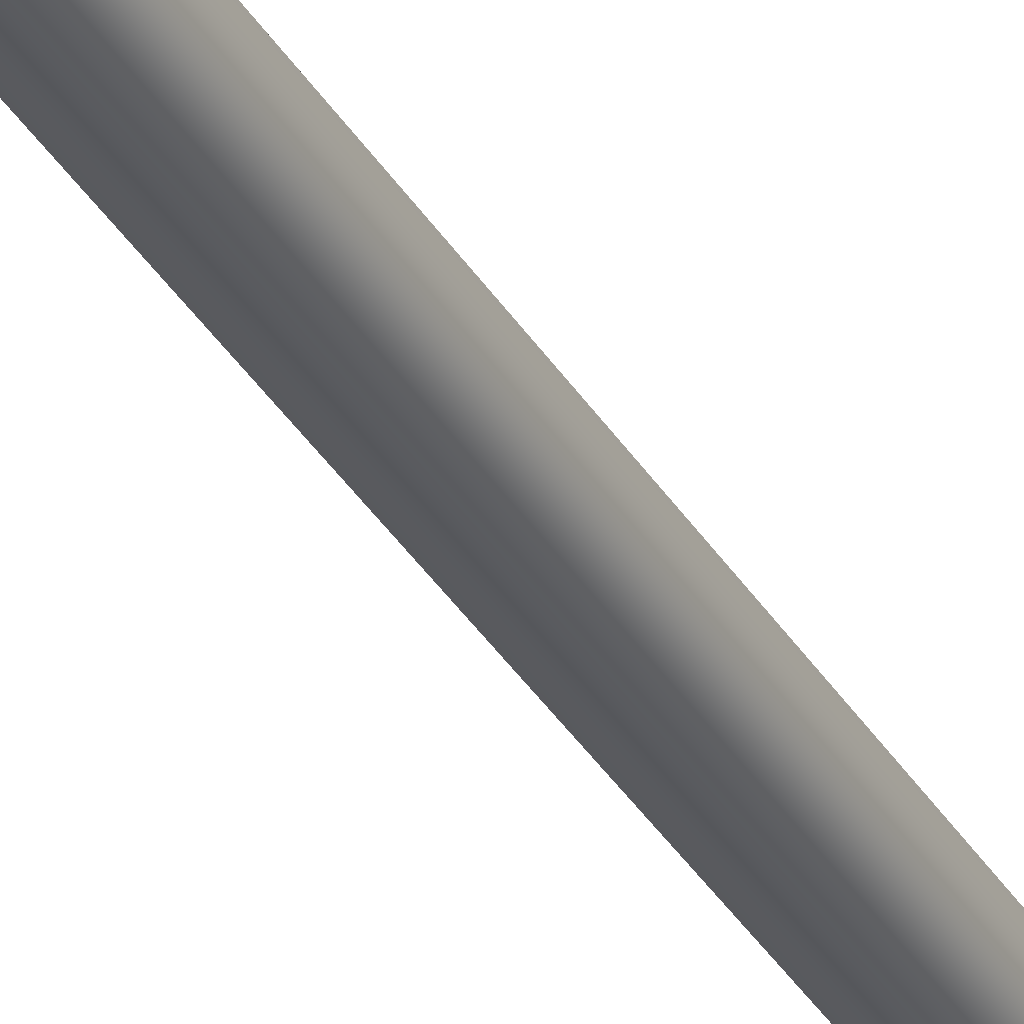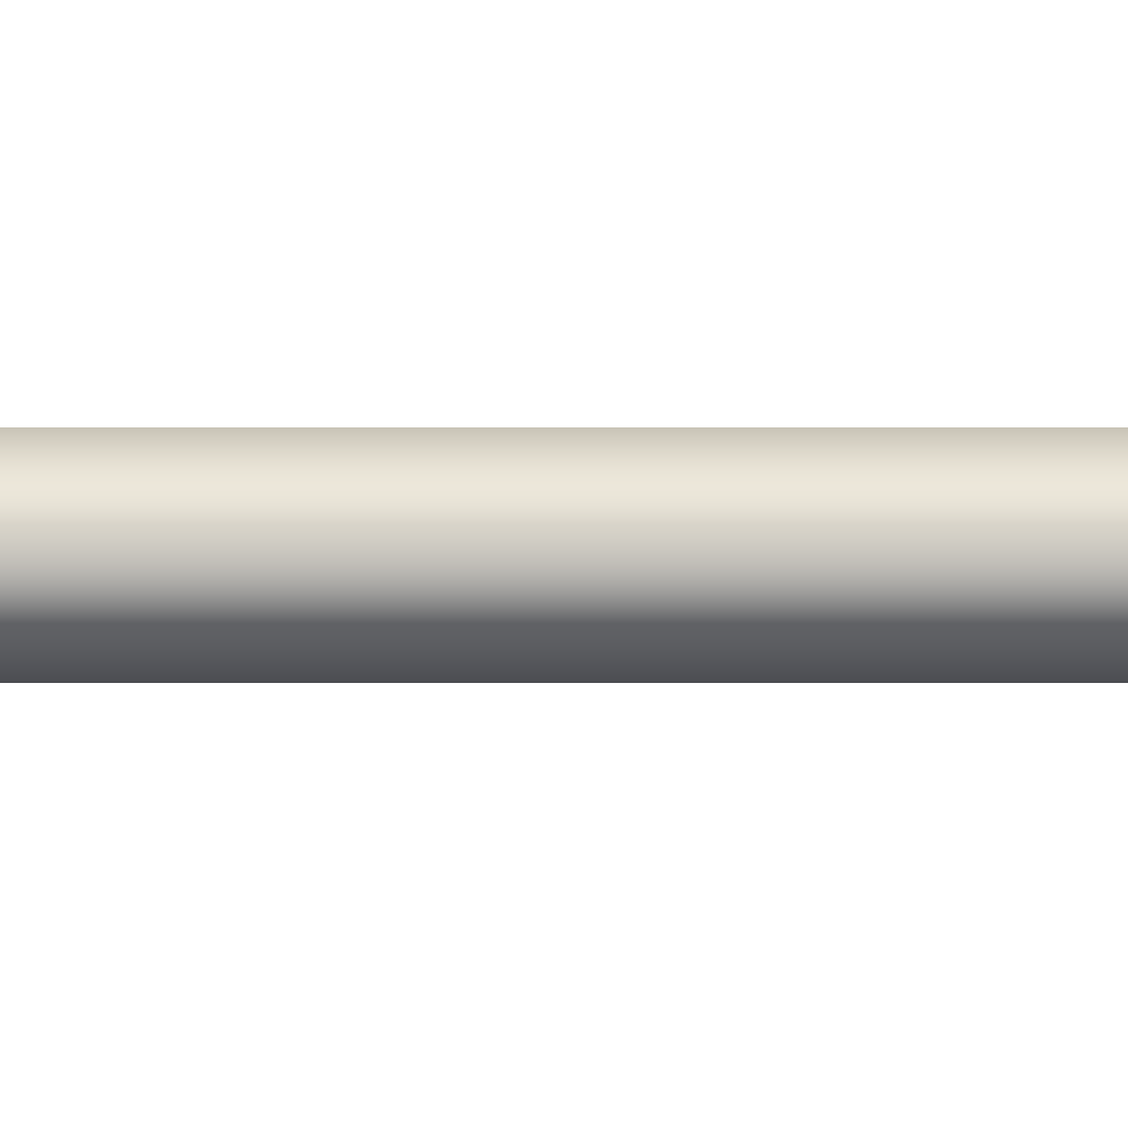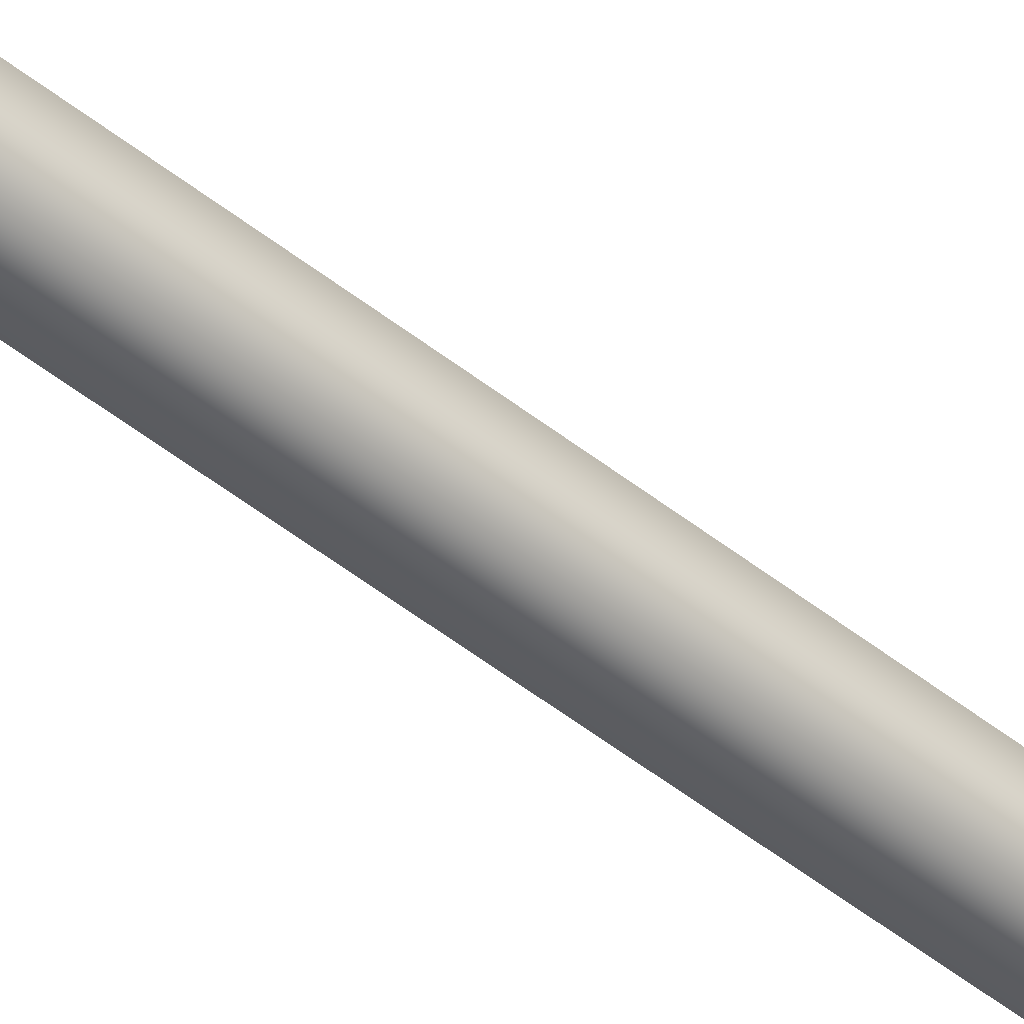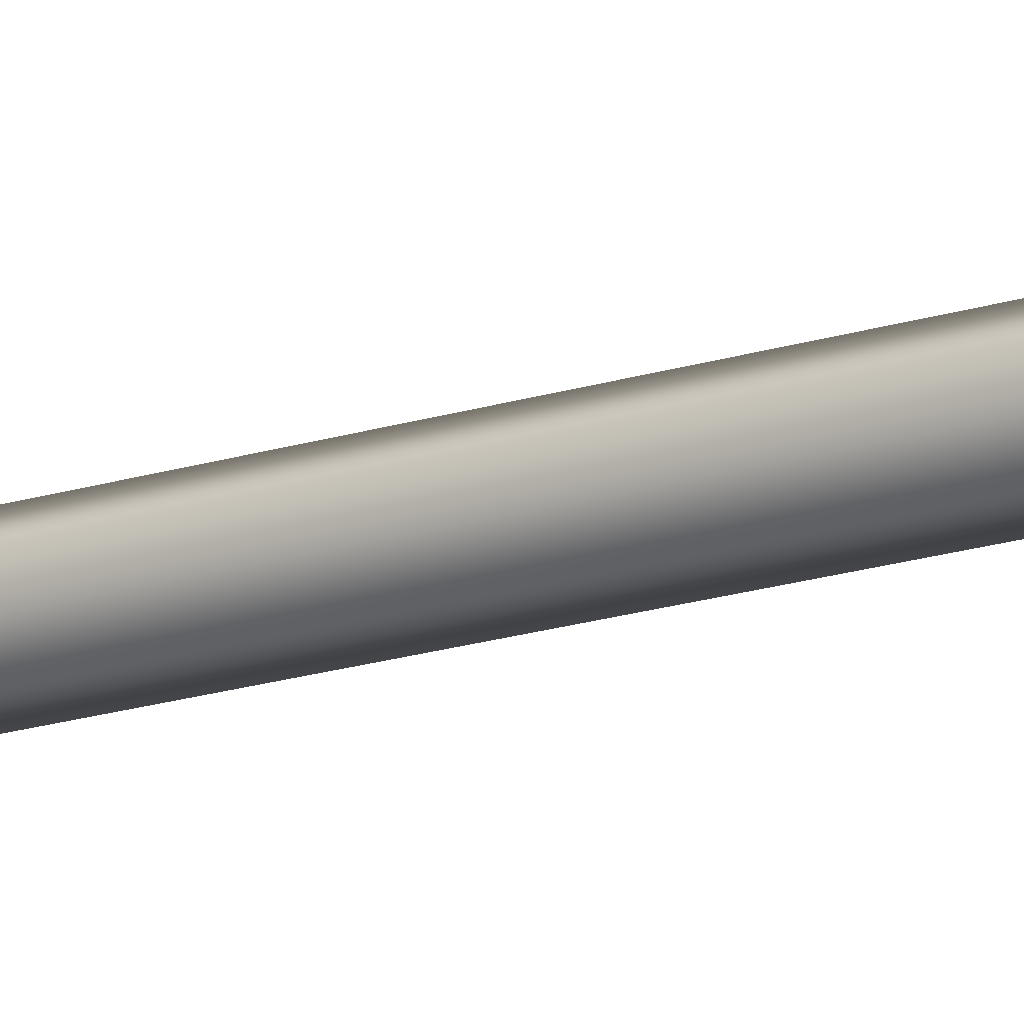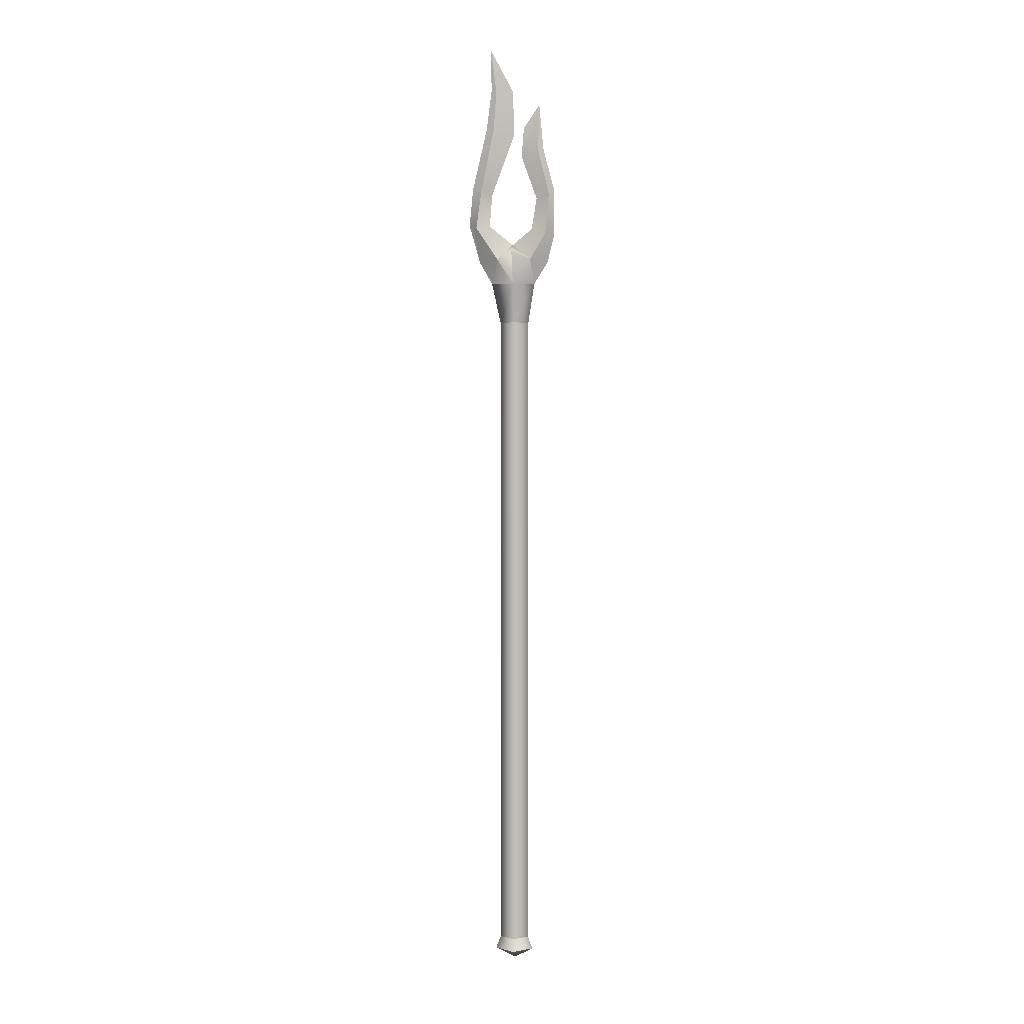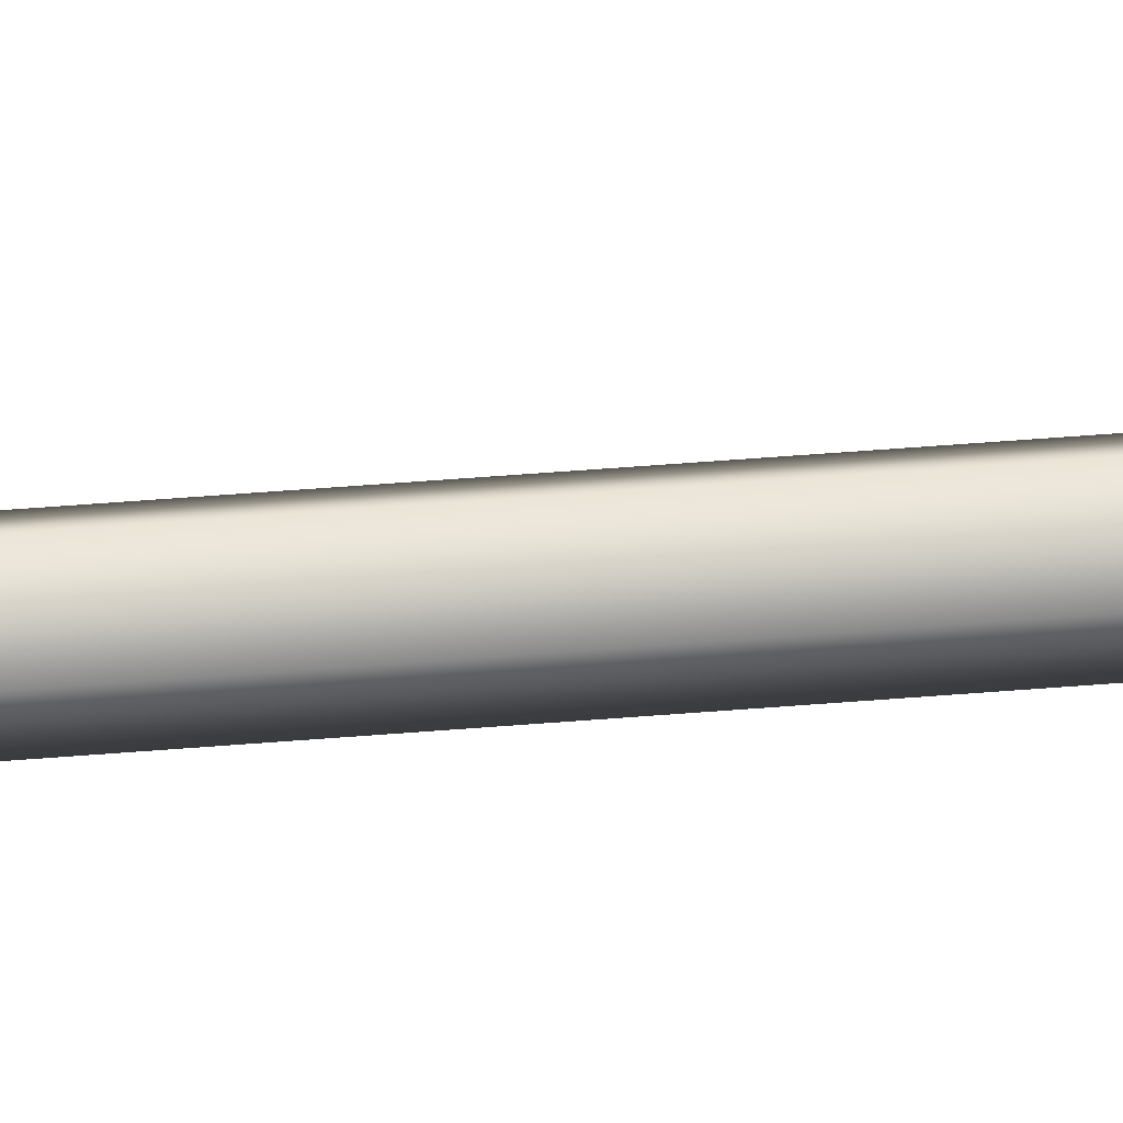
<metadata>
{"format":"obj","ext":"obj","renderer":"f3d","projection":"perspective","resolution":1024,"background":"white","views":[{"elev":-32.2,"azim":25.2,"up":"+Z"},{"elev":-52.1,"azim":90.0,"up":"+Z"},{"elev":-50.9,"azim":-130.8,"up":"+Z"},{"elev":-15.5,"azim":126.3,"up":"+Z"},{"elev":4.1,"azim":5.5,"up":"+Y"},{"elev":44.9,"azim":84.4,"up":"+Z"}]}
</metadata>
<code>
g default
v 0.3418 -20.79 -0.585
v 2.76 -19.34 0.2007
v 0.3418 -19.34 1.958
v -2.076 -19.34 0.2007
v -1.153 -19.34 -2.642
v 1.836 -19.34 -2.642
v 2.164 -17.81 0.007063
v 0.3418 -17.81 1.331
v -1.48 -17.81 0.007063
v -0.7844 -17.81 -2.135
v 1.468 -17.81 -2.135
v 2.164 -5.808 0.007064
v 0.3418 -5.808 1.331
v -1.48 -5.808 0.007064
v -0.7844 -5.808 -2.135
v 1.468 -5.808 -2.135
v 2.164 64.04 0.007066
v 0.3418 64.04 1.331
v -1.48 64.04 0.007066
v -0.7844 64.04 -2.135
v 1.468 64.04 -2.135
v 2.966 69.04 0.2318
v 0.3418 69.04 2.138
v -2.555 69.04 0.2318
v 0.3418 69.04 -2.853
v 0.0868 74.11 -0.2666
v -4.204 71.87 -0.2666
v -2.056 72.17 -1.911
v 2.502 72.17 -1.911
v 4.654 71.87 -0.2666
v 2.502 72.17 1.377
v -1.783 72.17 1.377
v -2.604 80.57 -0.2666
v -3.986 80.76 -0.9405
v -5.094 81.39 -0.2666
v -3.938 81.01 0.4646
v -2.734 99.18 -0.2636
v -2.909 76.57 -0.2666
v -5.573 76.72 -0.2666
v -4.569 76.28 0.7676
v -4.693 76.44 -1.272
v -2.351 88.85 0.1918
v 0.2743 88.23 -0.2651
v -3.29 89.09 -0.2651
v -2.35 88.85 -0.6934
v 3.212 80.12 -0.2666
v 4.889 80.65 -0.9405
v 5.542 81.03 -0.2666
v 4.853 80.65 0.4646
v 3.553 92.14 -0.2636
v 2.574 76.19 -0.2666
v 5.449 75.14 -0.2666
v 4.422 75.63 0.7676
v 4.375 75.6 -1.272
v 3.433 86.23 0.1918
v 1.244 85.51 -0.2651
v 4.084 86.5 -0.2651
v 3.551 86.22 -0.6934
v -2.667 94.03 -0.2643
v -2.023 93.91 -0.03587
v 0.1351 93.86 -0.2643
v -2.071 93.91 -0.4785
v 0.08569 73.39 1.749
v 0.08341 73.39 -2.311
v 1.546 89.15 -0.2644
g Tr_Wea_Lance1M
f 3 1 2
f 4 1 3
f 5 1 4
f 6 1 5
f 2 1 6
f 7 8 2
f 3 2 8
f 8 9 3
f 4 3 9
f 9 10 4
f 5 4 10
f 10 11 5
f 6 5 11
f 11 7 6
f 2 6 7
f 8 7 12
f 12 13 8
f 9 8 13
f 13 14 9
f 10 9 14
f 14 15 10
f 11 10 15
f 15 16 11
f 7 11 16
f 16 12 7
f 13 12 17
f 17 18 13
f 14 13 18
f 18 19 14
f 15 14 19
f 19 20 15
f 16 15 20
f 20 21 16
f 12 16 21
f 21 17 12
f 20 19 24
f 24 25 20
f 19 18 23
f 23 24 19
f 21 20 25
f 18 17 22
f 22 23 18
f 22 21 25
f 21 22 17
f 22 29 30
f 25 29 22
f 28 64 25
f 28 24 27
f 25 24 28
f 24 23 32
f 24 32 27
f 22 30 31
f 22 31 23
f 23 31 63
f 28 41 26
f 33 38 34
f 39 34 41
f 28 27 41
f 33 36 38
f 40 26 38
f 40 39 27
f 39 40 36
f 33 42 36
f 34 45 33
f 36 42 35
f 35 45 34
f 32 26 40
f 41 34 38
f 27 32 40
f 41 27 39
f 36 35 39
f 38 36 40
f 35 34 39
f 38 26 41
f 44 60 59
f 33 43 42
f 43 60 42
f 33 45 43
f 42 44 35
f 35 44 45
f 43 62 61
f 44 62 45
f 54 26 51
f 51 47 54
f 48 52 47
f 30 54 52
f 49 51 53
f 31 53 26
f 53 31 30
f 52 48 49
f 56 46 55
f 58 46 56
f 55 48 57
f 57 48 58
f 26 53 51
f 47 51 46
f 30 52 53
f 29 54 30
f 49 53 52
f 46 51 49
f 47 52 54
f 26 54 29
f 55 57 50
f 46 49 55
f 65 55 50
f 47 46 58
f 55 49 48
f 48 47 58
f 58 65 50
f 57 58 50
f 44 59 62
f 42 60 44
f 61 37 60
f 60 37 59
f 43 61 60
f 45 62 43
f 59 37 62
f 62 37 61
f 26 32 63
f 32 23 63
f 31 26 63
f 26 29 64
f 29 25 64
f 28 26 64
f 58 56 65
f 56 55 65

</code>
